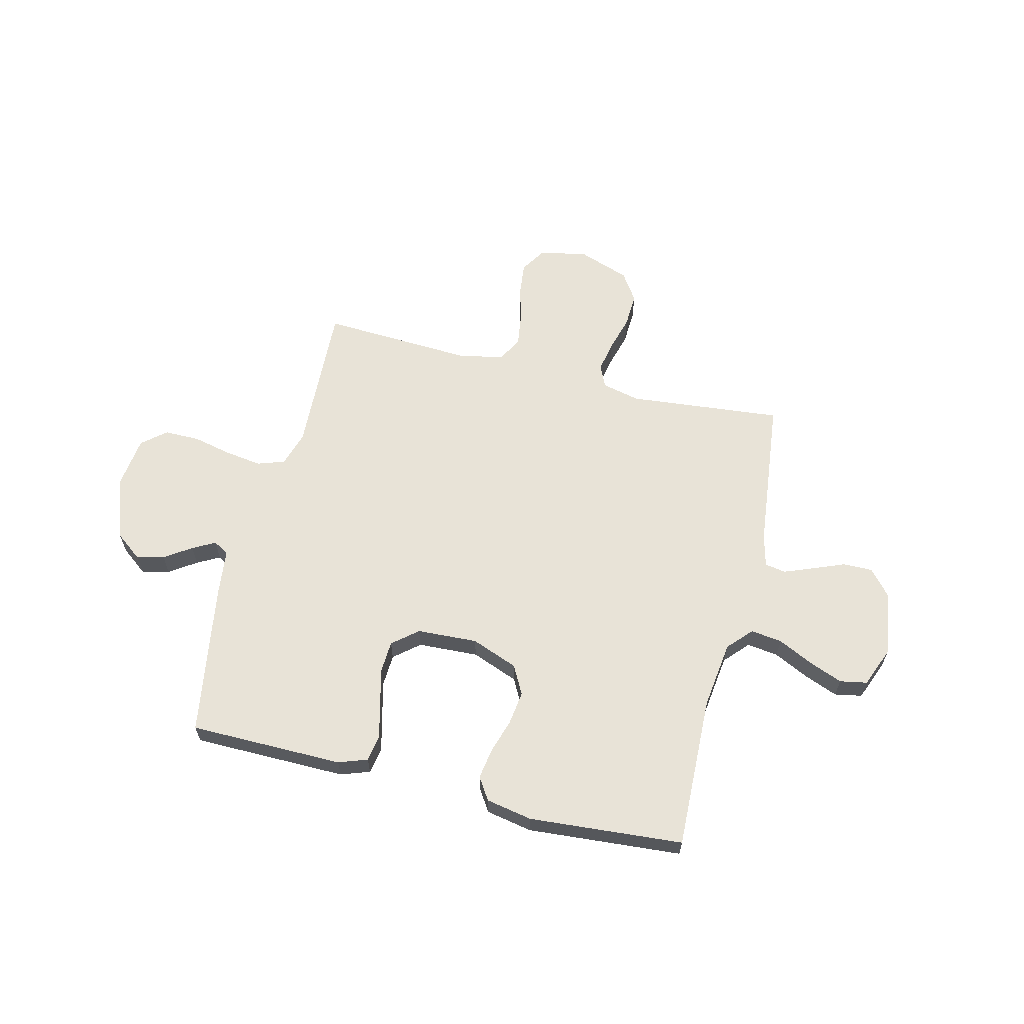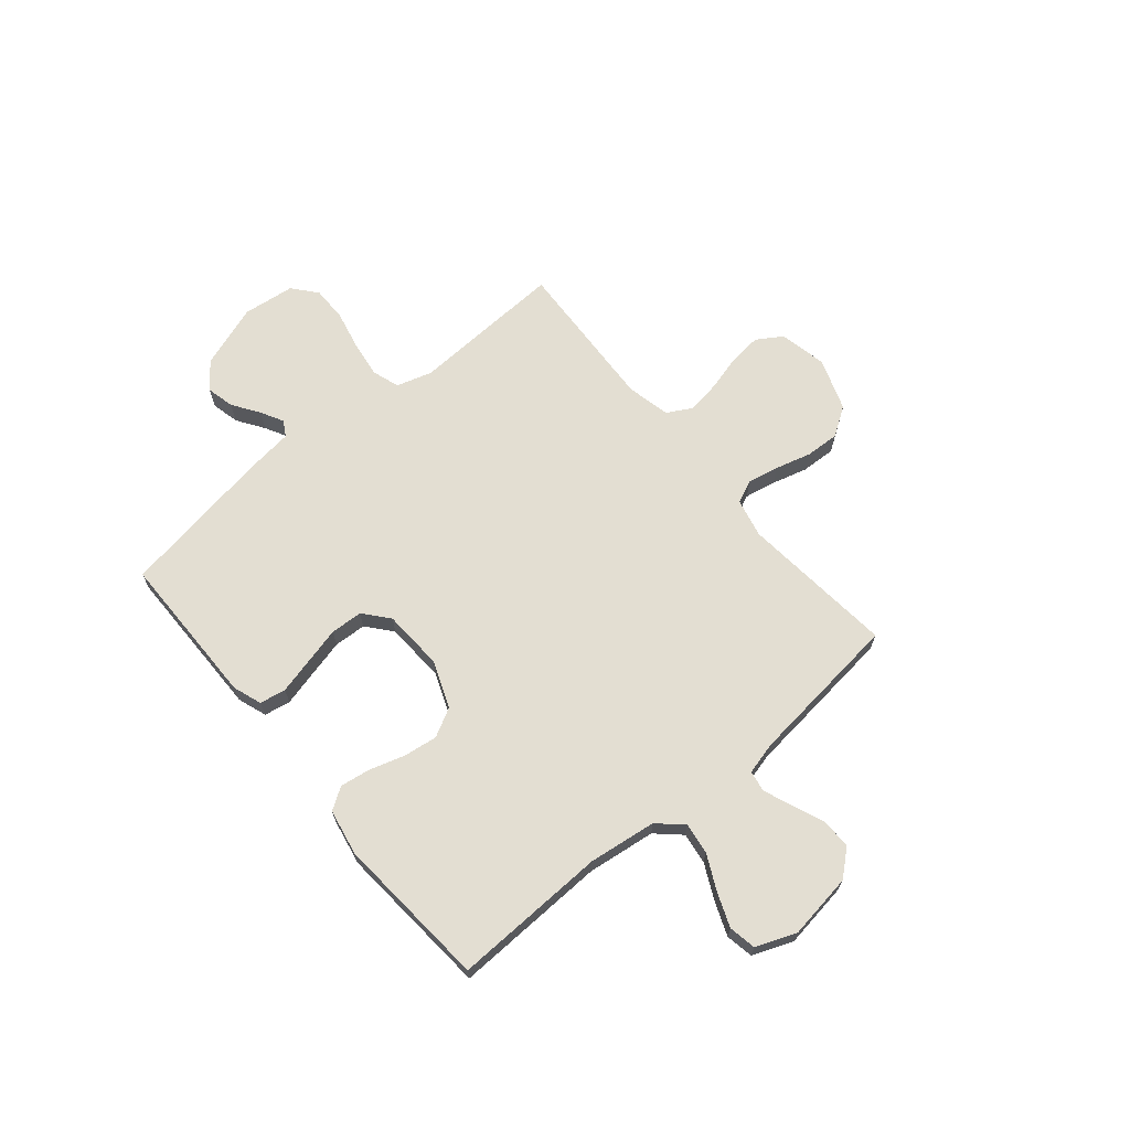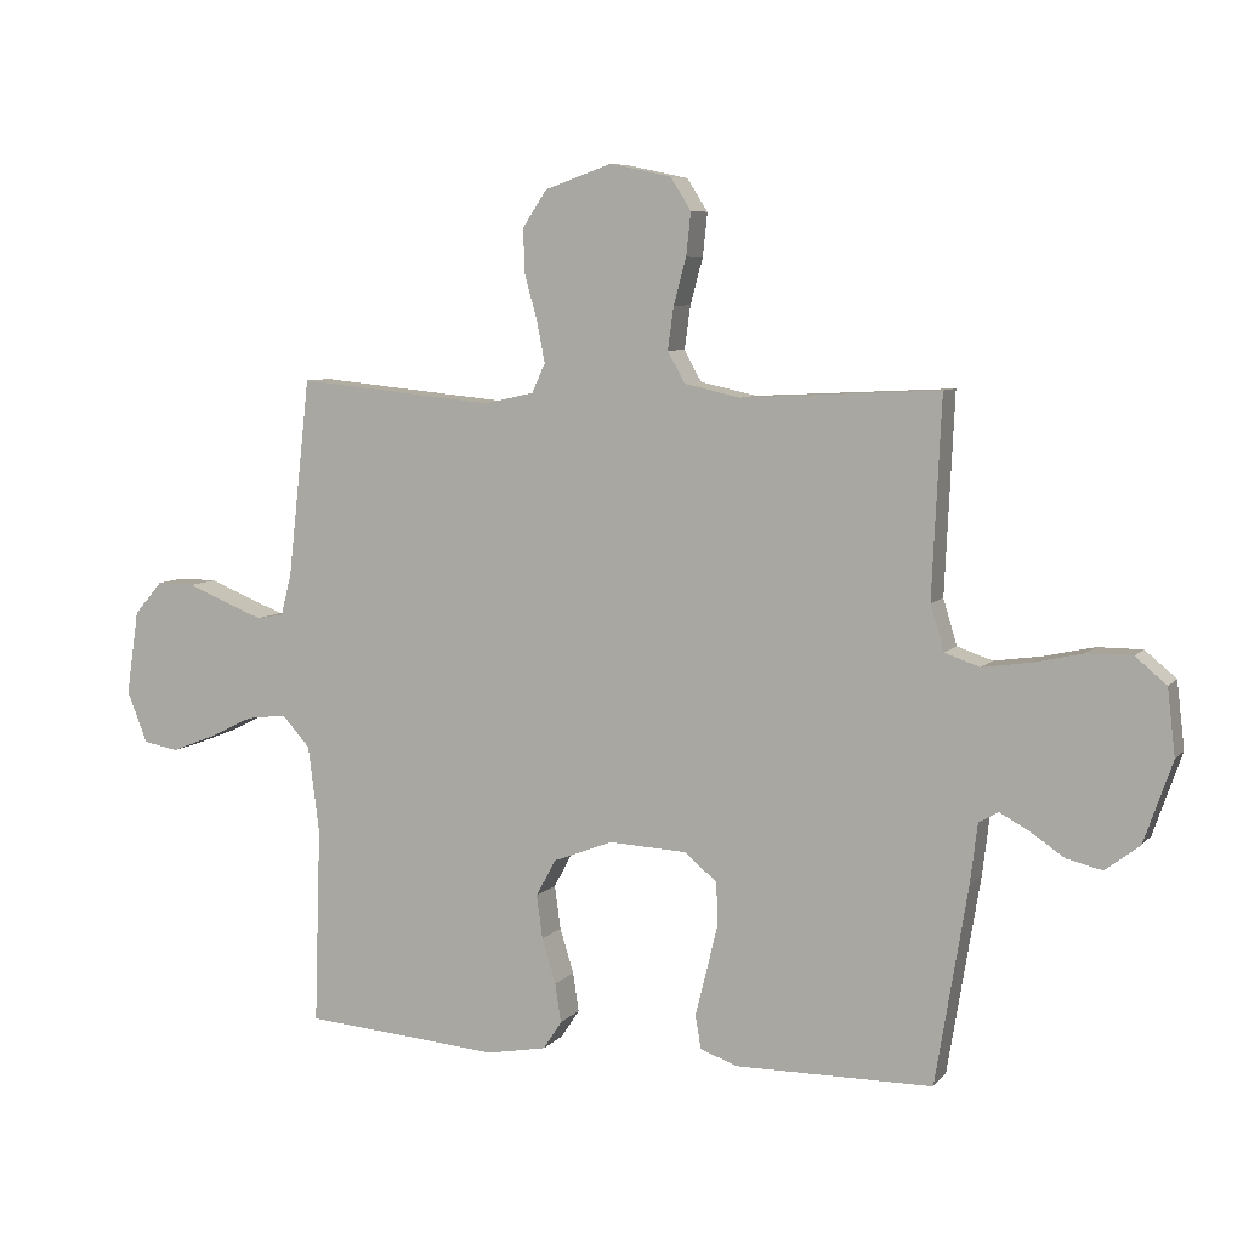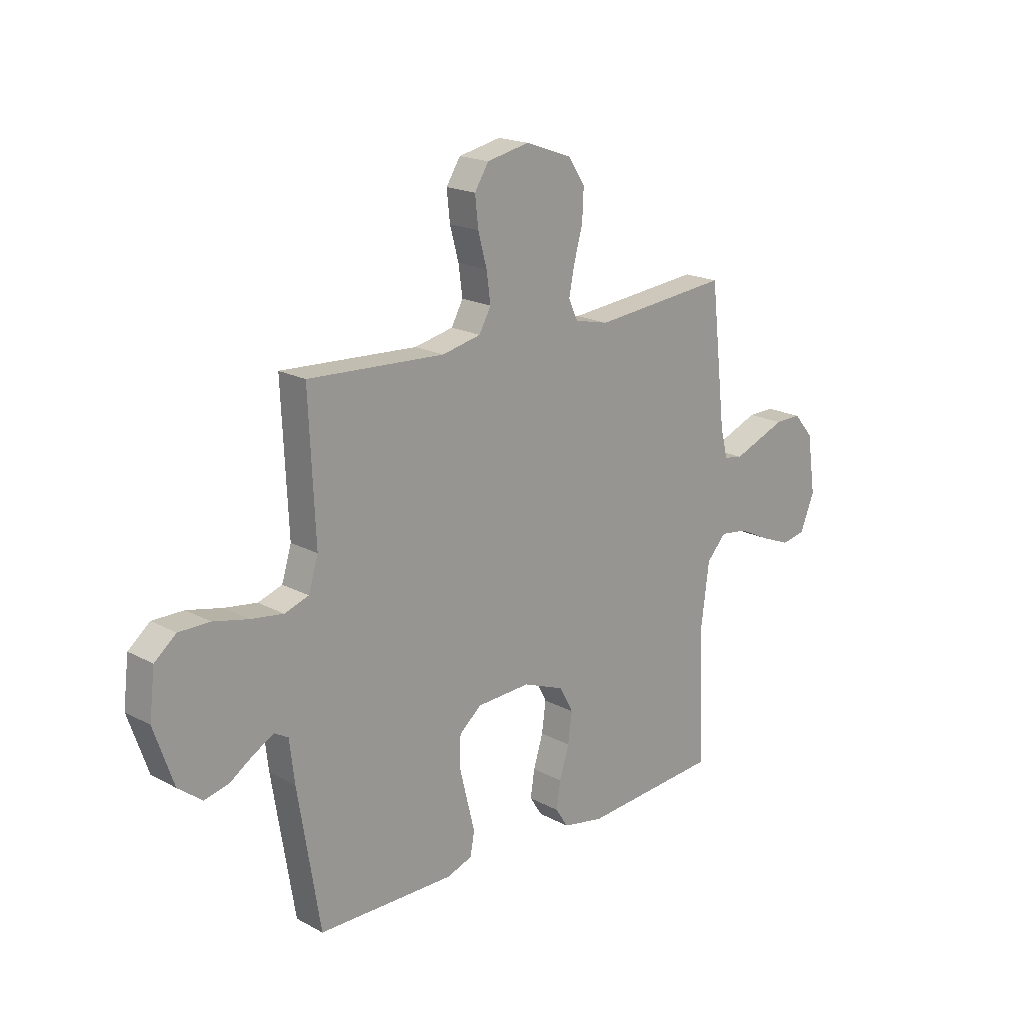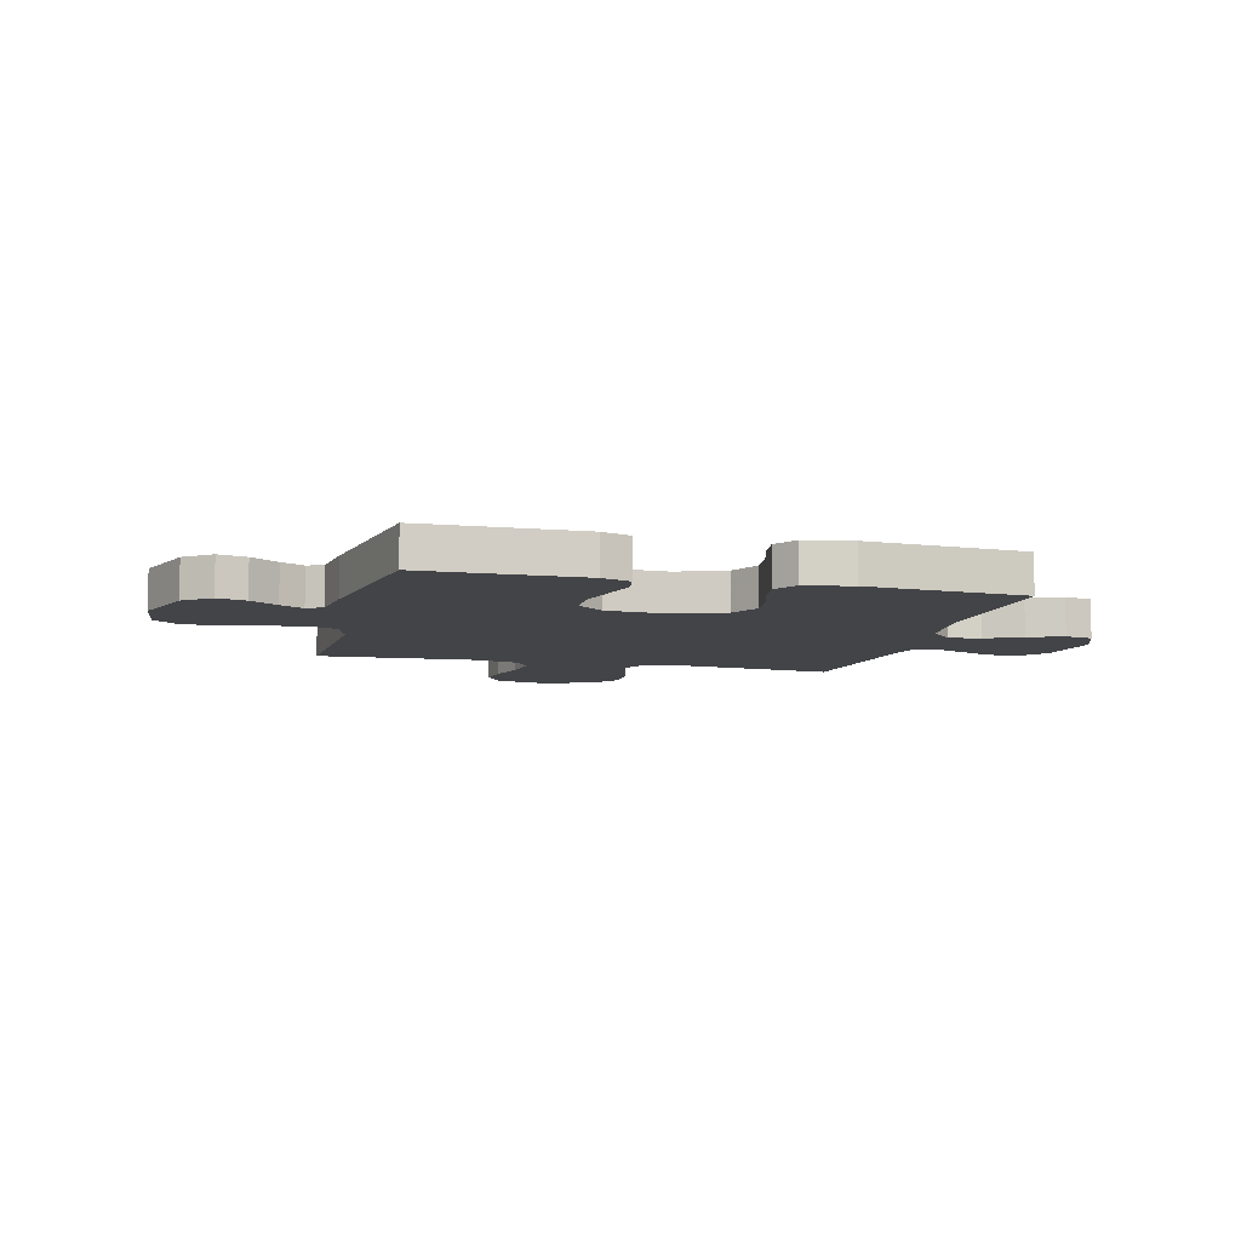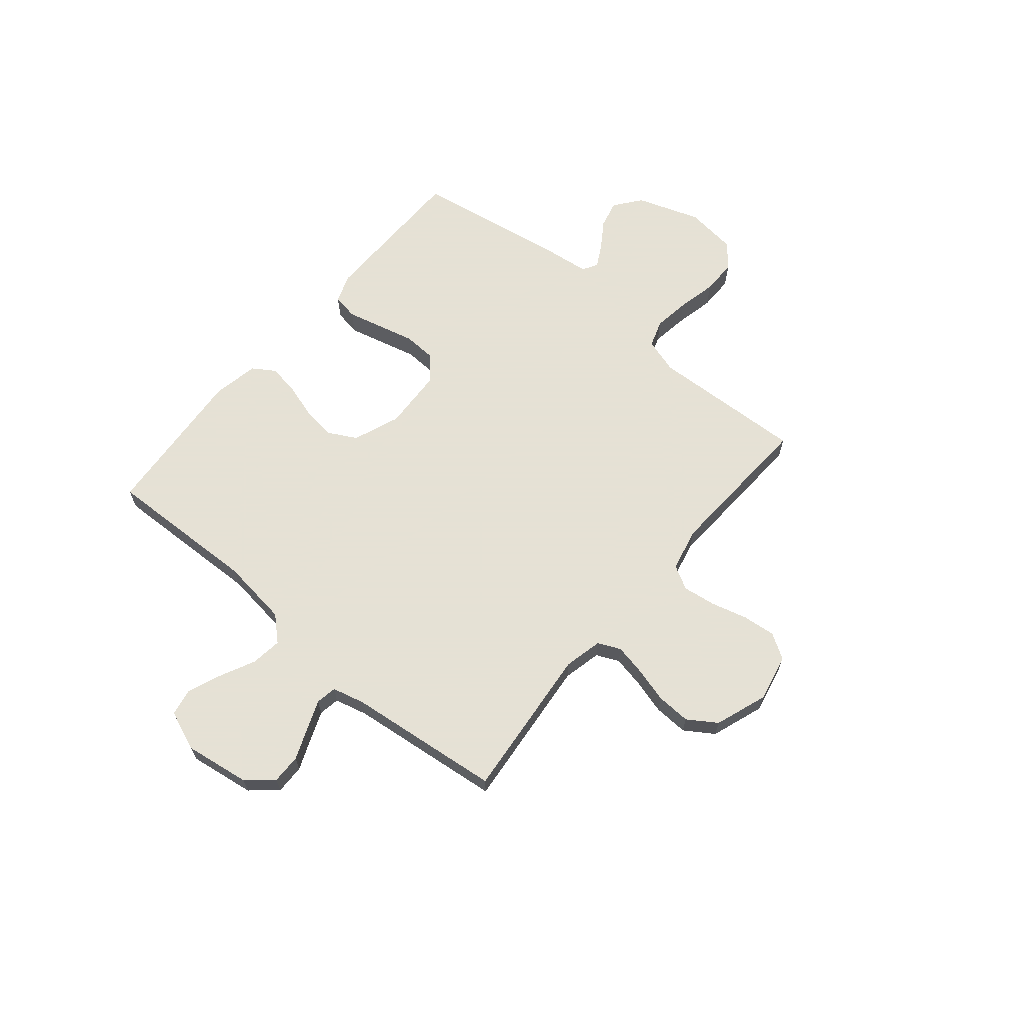
<metadata>
{"format":"obj","ext":"obj","renderer":"f3d","projection":"perspective","resolution":1024,"background":"white","views":[{"elev":62.2,"azim":-166.1,"up":"+Y"},{"elev":67.4,"azim":-129.9,"up":"+Y"},{"elev":7.1,"azim":21.7,"up":"+Z"},{"elev":18.8,"azim":135.6,"up":"+Z"},{"elev":-8.3,"azim":165.8,"up":"+Y"},{"elev":64.9,"azim":-50.0,"up":"+Y"}]}
</metadata>
<code>
v -0.5 0.07 0.5
v -0.2 0.07 0.47
v -0.125 0.07 0.487
v -0.105 0.07 0.531
v -0.117 0.07 0.592
v -0.136 0.07 0.661
v -0.139 0.07 0.728
v -0.102 0.07 0.784
v 0 0.07 0.82
v 0.093 0.07 0.8
v 0.124 0.07 0.751
v 0.117 0.07 0.686
v 0.098 0.07 0.616
v 0.089 0.07 0.551
v 0.115 0.07 0.504
v 0.2 0.07 0.485
v 0.5 0.07 0.5
v 0.486 0.07 0.2
v 0.507 0.07 0.131
v 0.56 0.07 0.113
v 0.631 0.07 0.123
v 0.708 0.07 0.14
v 0.776 0.07 0.14
v 0.823 0.07 0.101
v 0.835 0.07 0
v 0.792 0.07 -0.124
v 0.74 0.07 -0.164
v 0.686 0.07 -0.151
v 0.634 0.07 -0.116
v 0.59 0.07 -0.092
v 0.56 0.07 -0.109
v 0.549 0.07 -0.2
v 0.5 0.07 -0.5
v 0.2 0.07 -0.502
v 0.144 0.07 -0.482
v 0.135 0.07 -0.431
v 0.152 0.07 -0.363
v 0.17 0.07 -0.29
v 0.167 0.07 -0.227
v 0.118 0.07 -0.186
v 0 0.07 -0.18
v -0.091 0.07 -0.215
v -0.121 0.07 -0.271
v -0.112 0.07 -0.337
v -0.091 0.07 -0.405
v -0.082 0.07 -0.464
v -0.11 0.07 -0.507
v -0.2 0.07 -0.524
v -0.5 0.07 -0.5
v -0.49 0.07 -0.2
v -0.507 0.07 -0.068
v -0.55 0.07 -0.021
v -0.611 0.07 -0.029
v -0.679 0.07 -0.062
v -0.745 0.07 -0.088
v -0.798 0.07 -0.078
v -0.829 0.07 0
v -0.81 0.07 0.128
v -0.767 0.07 0.178
v -0.709 0.07 0.177
v -0.647 0.07 0.152
v -0.591 0.07 0.13
v -0.55 0.07 0.137
v -0.534 0.07 0.2
v -0.5 0 0.5
v -0.2 0 0.47
v -0.125 0 0.487
v -0.105 0 0.531
v -0.117 0 0.592
v -0.136 0 0.661
v -0.139 0 0.728
v -0.102 0 0.784
v 0 0 0.82
v 0.093 0 0.8
v 0.124 0 0.751
v 0.117 0 0.686
v 0.098 0 0.616
v 0.089 0 0.551
v 0.115 0 0.504
v 0.2 0 0.485
v 0.5 0 0.5
v 0.486 0 0.2
v 0.507 0 0.131
v 0.56 0 0.113
v 0.631 0 0.123
v 0.708 0 0.14
v 0.776 0 0.14
v 0.823 0 0.101
v 0.835 0 0
v 0.792 0 -0.124
v 0.74 0 -0.164
v 0.686 0 -0.151
v 0.634 0 -0.116
v 0.59 0 -0.092
v 0.56 0 -0.109
v 0.549 0 -0.2
v 0.5 0 -0.5
v 0.2 0 -0.502
v 0.144 0 -0.482
v 0.135 0 -0.431
v 0.152 0 -0.363
v 0.17 0 -0.29
v 0.167 0 -0.227
v 0.118 0 -0.186
v 0 0 -0.18
v -0.091 0 -0.215
v -0.121 0 -0.271
v -0.112 0 -0.337
v -0.091 0 -0.405
v -0.082 0 -0.464
v -0.11 0 -0.507
v -0.2 0 -0.524
v -0.5 0 -0.5
v -0.49 0 -0.2
v -0.507 0 -0.068
v -0.55 0 -0.021
v -0.611 0 -0.029
v -0.679 0 -0.062
v -0.745 0 -0.088
v -0.798 0 -0.078
v -0.829 0 0
v -0.81 0 0.128
v -0.767 0 0.178
v -0.709 0 0.177
v -0.647 0 0.152
v -0.591 0 0.13
v -0.55 0 0.137
v -0.534 0 0.2
f 58 59 60 61
f 58 61 62
f 57 58 62
f 56 57 62 63
f 53 54 55 56
f 47 48 49 50
f 47 50 51
f 44 45 46 47
f 43 44 47 51
f 42 43 51 52
f 34 35 36 37
f 34 37 38
f 31 32 33 34
f 31 34 38 39
f 26 27 28 29
f 26 29 30
f 25 26 30
f 24 25 30
f 21 22 23 24
f 20 21 24 30
f 19 20 30 31
f 16 17 18
f 15 16 18 19
f 10 11 12 13
f 10 13 14
f 9 10 14
f 8 9 14
f 5 6 7 8
f 4 5 8 14
f 3 4 14 15
f 64 1 2
f 63 64 2 3
f 53 56 63 3
f 41 42 52
f 40 41 52
f 19 31 39 40
f 19 40 52
f 19 52 53
f 3 15 19 53
f 125 124 123 122
f 126 125 122
f 126 122 121
f 127 126 121 120
f 120 119 118 117
f 114 113 112 111
f 115 114 111
f 111 110 109 108
f 115 111 108 107
f 116 115 107 106
f 101 100 99 98
f 102 101 98
f 98 97 96 95
f 103 102 98 95
f 93 92 91 90
f 94 93 90
f 94 90 89
f 94 89 88
f 88 87 86 85
f 94 88 85 84
f 95 94 84 83
f 82 81 80
f 83 82 80 79
f 77 76 75 74
f 78 77 74
f 78 74 73
f 78 73 72
f 72 71 70 69
f 78 72 69 68
f 79 78 68 67
f 66 65 128
f 67 66 128 127
f 67 127 120 117
f 116 106 105
f 116 105 104
f 104 103 95 83
f 116 104 83
f 117 116 83
f 117 83 79 67
f 1 65 66 2
f 2 66 67 3
f 3 67 68 4
f 4 68 69 5
f 5 69 70 6
f 6 70 71 7
f 7 71 72 8
f 8 72 73 9
f 9 73 74 10
f 10 74 75 11
f 11 75 76 12
f 12 76 77 13
f 13 77 78 14
f 14 78 79 15
f 15 79 80 16
f 16 80 81 17
f 17 81 82 18
f 18 82 83 19
f 19 83 84 20
f 20 84 85 21
f 21 85 86 22
f 22 86 87 23
f 23 87 88 24
f 24 88 89 25
f 25 89 90 26
f 26 90 91 27
f 27 91 92 28
f 28 92 93 29
f 29 93 94 30
f 30 94 95 31
f 31 95 96 32
f 32 96 97 33
f 33 97 98 34
f 34 98 99 35
f 35 99 100 36
f 36 100 101 37
f 37 101 102 38
f 38 102 103 39
f 39 103 104 40
f 40 104 105 41
f 41 105 106 42
f 42 106 107 43
f 43 107 108 44
f 44 108 109 45
f 45 109 110 46
f 46 110 111 47
f 47 111 112 48
f 48 112 113 49
f 49 113 114 50
f 50 114 115 51
f 51 115 116 52
f 52 116 117 53
f 53 117 118 54
f 54 118 119 55
f 55 119 120 56
f 56 120 121 57
f 57 121 122 58
f 58 122 123 59
f 59 123 124 60
f 60 124 125 61
f 61 125 126 62
f 62 126 127 63
f 63 127 128 64
f 64 128 65 1

</code>
